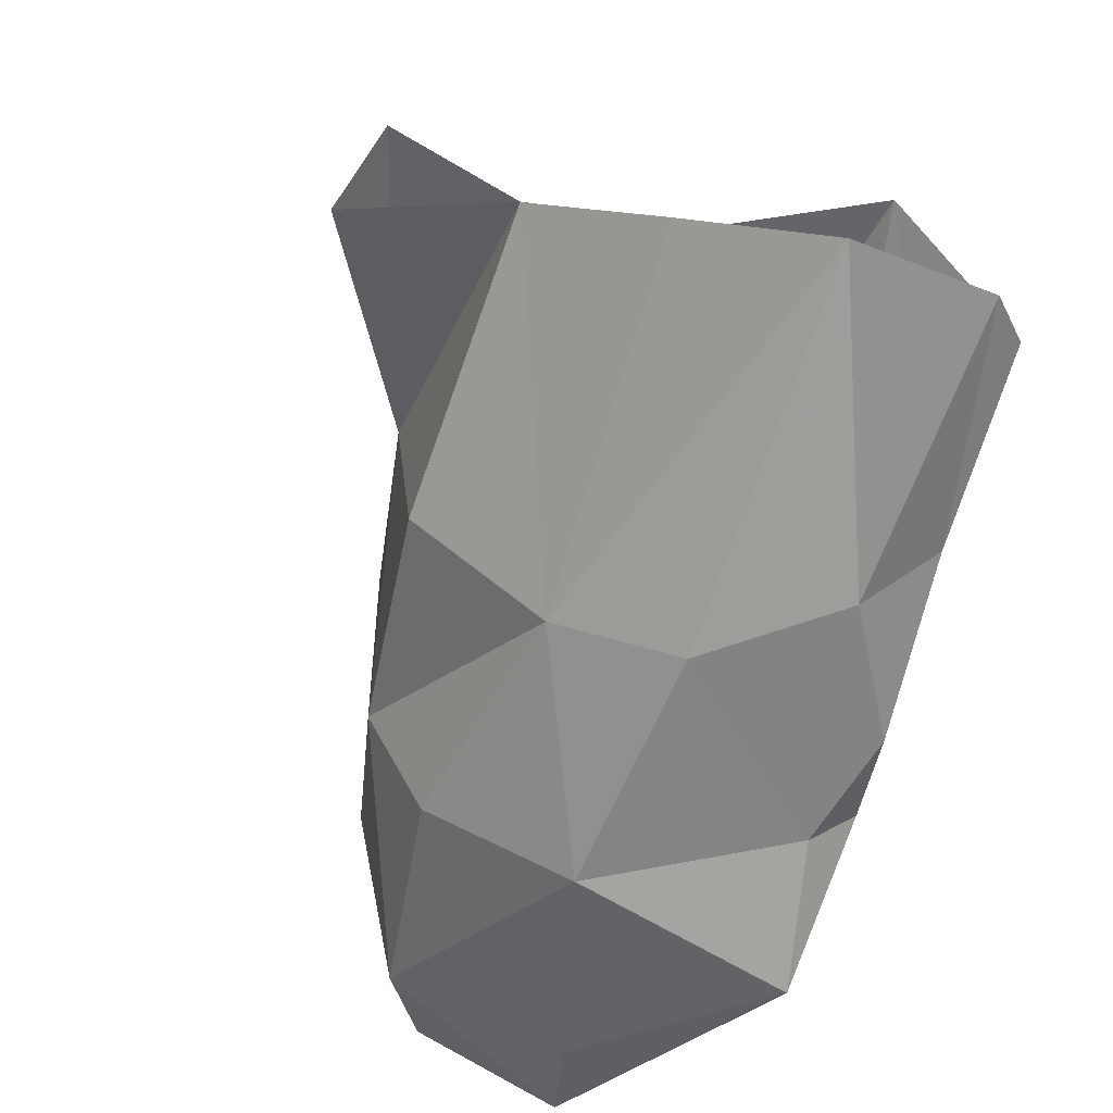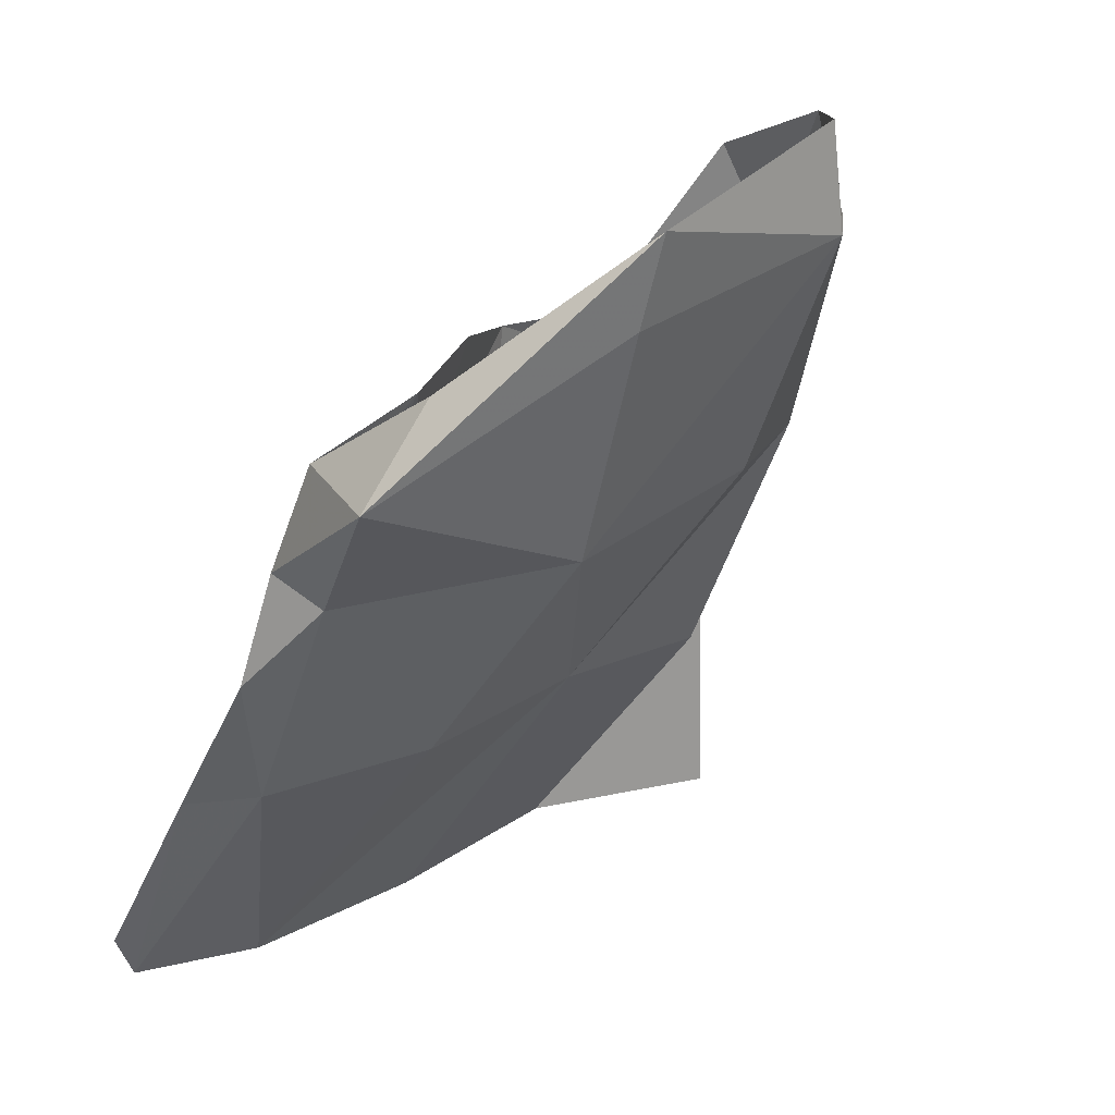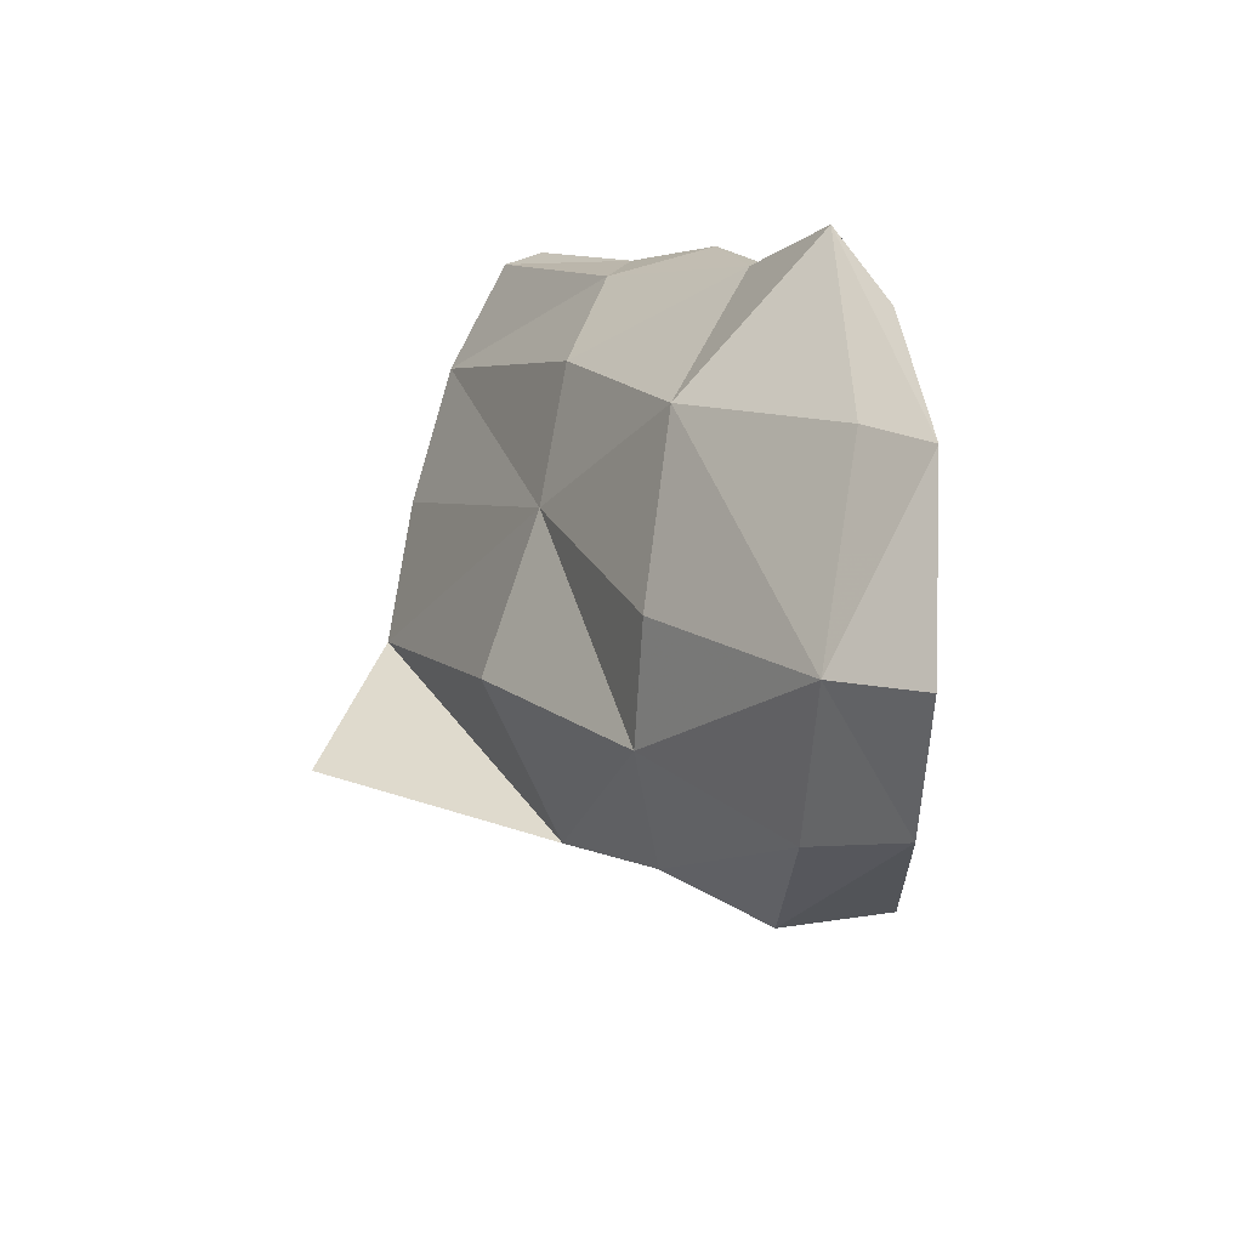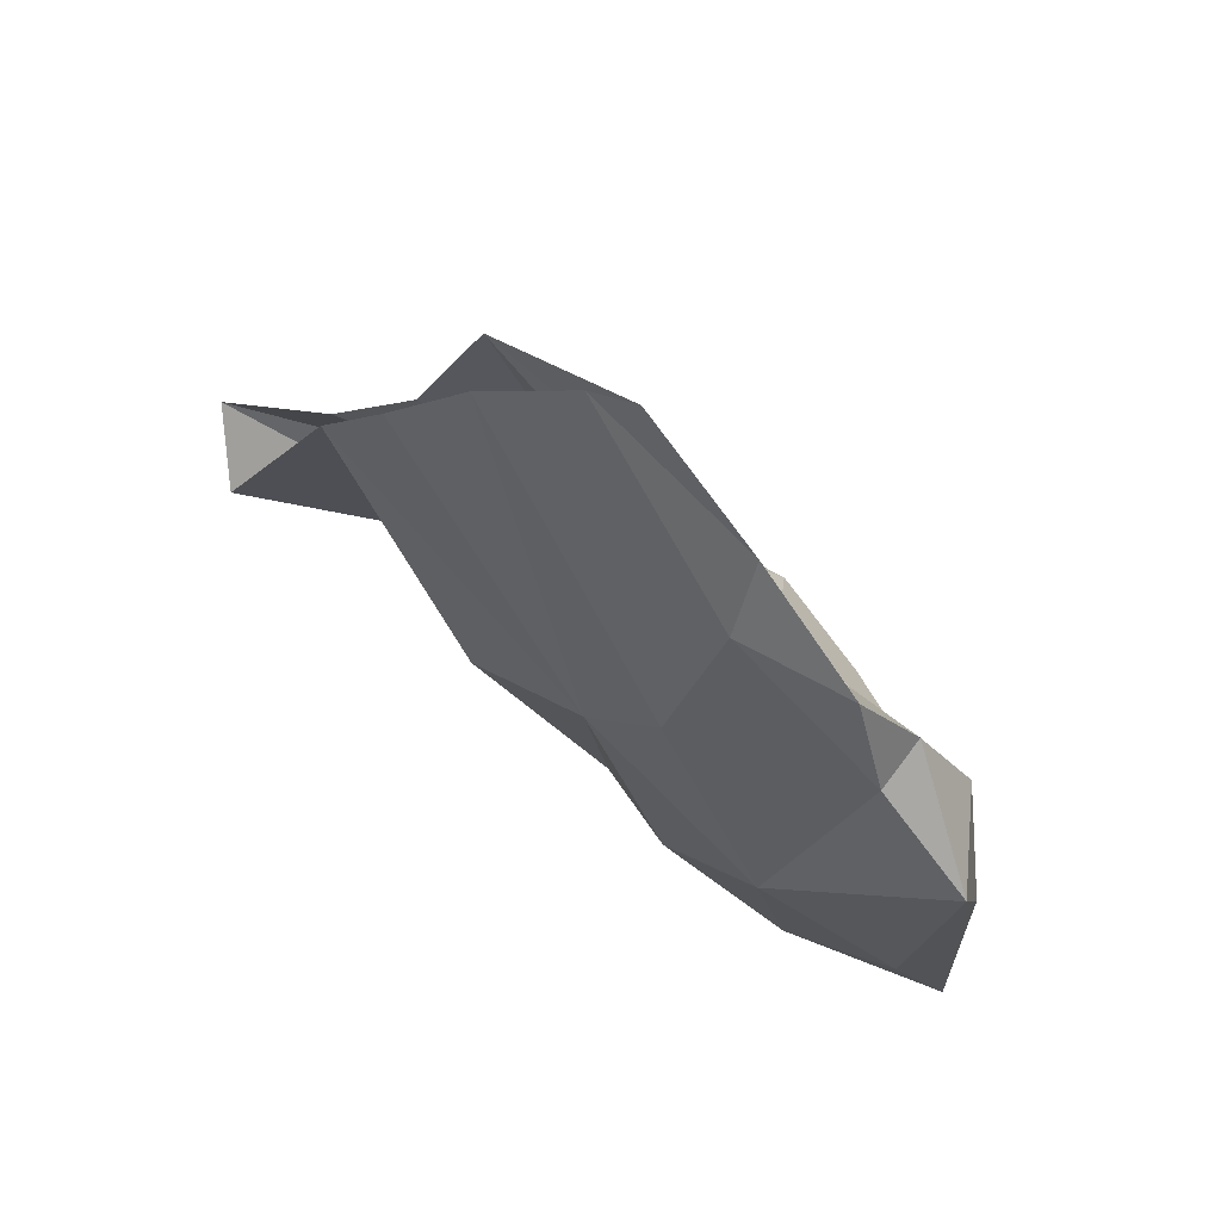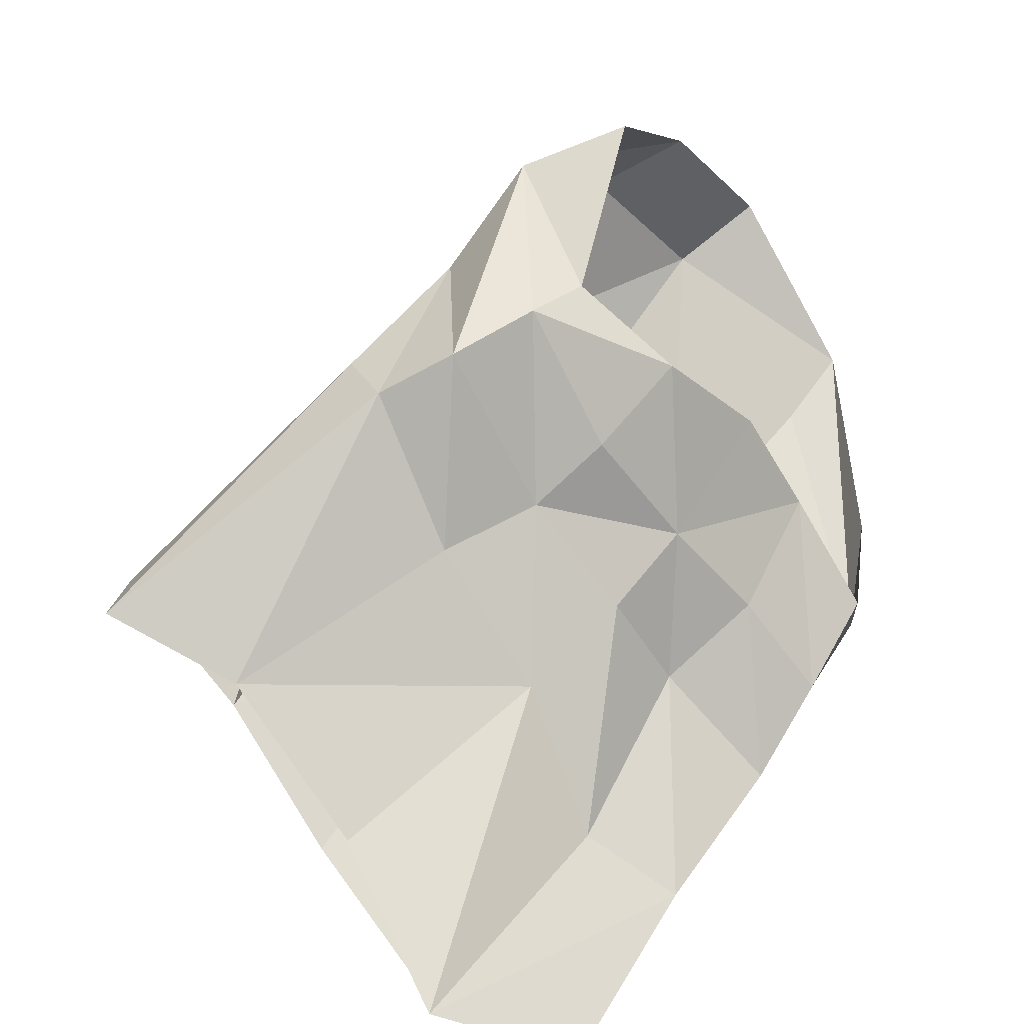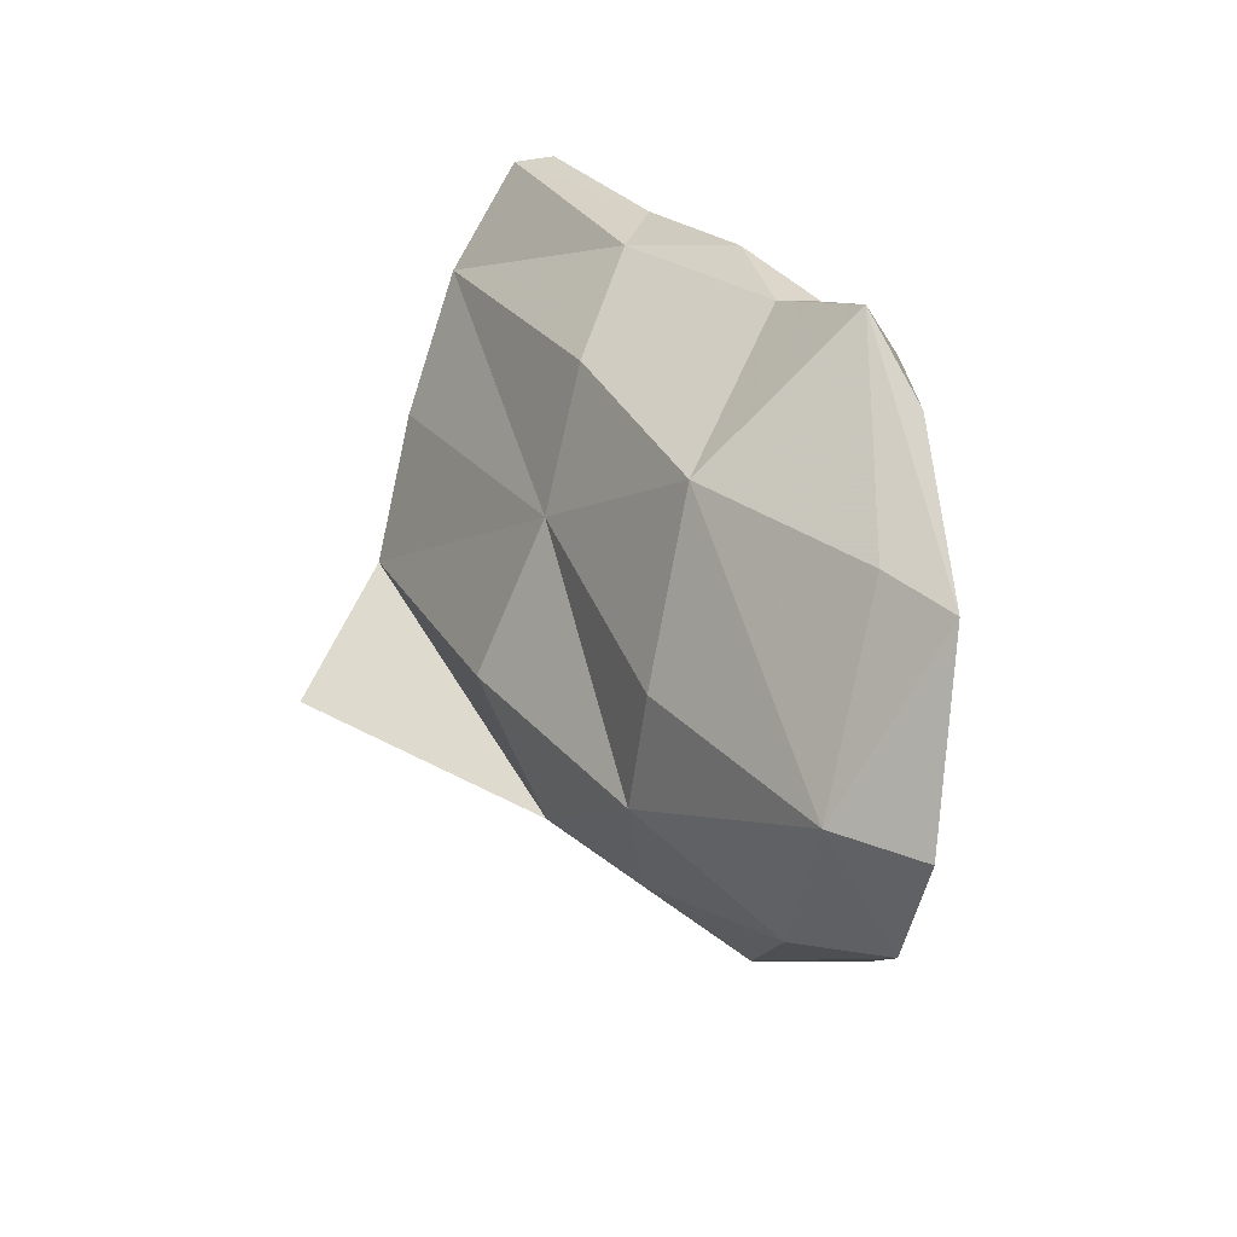
<metadata>
{"format":"obj","ext":"obj","renderer":"f3d","projection":"perspective","resolution":1024,"background":"white","views":[{"elev":-68.2,"azim":136.5,"up":"+Z"},{"elev":-38.9,"azim":-52.3,"up":"+Z"},{"elev":-71.0,"azim":-147.8,"up":"+Y"},{"elev":42.1,"azim":-170.9,"up":"+Y"},{"elev":41.3,"azim":-179.4,"up":"+Z"},{"elev":-55.8,"azim":-151.8,"up":"+Y"}]}
</metadata>
<code>
v 0.4432 18.88 0.1388
v 0.5637 18.83 0.3375
v 0.6027 19.17 0.0895
v 0.7792 19 0.2125
v 0.4517 18.94 0.1473
v 0.5835 18.91 0.3058
v 0.5833 19.16 0.09307
v 0.7839 19.04 0.2277
v 0.6925 19.1 0.1519
v 0.4955 18.74 0.2315
v 0.5056 18.91 0.2346
v 0.6809 19.1 0.1596
v 0.4879 18.96 0.1132
v 0.6424 18.87 0.288
v 0.4992 19.01 0.1082
v 0.6386 18.95 0.3035
v 0.5847 18.84 0.1832
v 0.5668 18.99 0.1953
v 0.6493 19.14 0.1147
v 0.5339 18.77 0.2887
v 0.5434 18.93 0.2768
v 0.6453 19.16 0.1234
v 0.7305 19.06 0.1937
v 0.4518 18.78 0.1672
v 0.4801 18.92 0.1881
v 0.7289 19.05 0.2043
v 0.5362 18.88 0.1269
v 0.5421 18.99 0.152
v 0.6171 18.84 0.2283
v 0.6029 18.97 0.2352
v 0.6845 18.93 0.2785
v 0.6705 18.96 0.2876
v 0.6149 18.95 0.1511
v 0.5498 19.05 0.1004
v 0.5406 19.08 0.1063
v 0.6045 19.03 0.1814
v 0.6728 18.93 0.1965
v 0.5768 18.99 0.1113
v 0.5794 19.07 0.1302
v 0.6422 19 0.2305
v 0.4487 18.91 0.1059
v 0.4746 18.98 0.13
v 0.5396 18.96 0.2103
v 0.6097 18.84 0.3226
v 0.6048 18.93 0.3086
v 0.5295 18.76 0.213
v 0.4741 18.81 0.1532
v 0.5056 18.97 0.1688
v 0.5743 18.96 0.256
v 0.5735 18.78 0.2742
f 24 47 41 1
f 46 50 29 17
f 41 42 5 1
f 6 45 44 2
f 50 44 14 29
f 42 48 25 5
f 23 37 31 4
f 43 49 21 11
f 45 49 30 16
f 21 49 45 6
f 34 38 19 3
f 35 34 3 7
f 31 32 8 4
f 36 39 22 12
f 44 50 20 2
f 32 40 26 8
f 27 47 46 17
f 43 48 28 18
f 48 42 15 28
f 25 48 43 11
f 29 37 33 17
f 46 47 24 10
f 44 45 16 14
f 30 49 43 18
f 19 38 33 9
f 22 39 35 7
f 20 50 46 10
f 26 40 36 12
f 31 37 29 14
f 38 34 13 27
f 34 35 15 13
f 32 31 14 16
f 39 36 18 28
f 40 32 16 30
f 33 37 23 9
f 33 38 27 17
f 35 39 28 15
f 36 40 30 18
f 41 47 27 13
f 42 41 13 15

</code>
